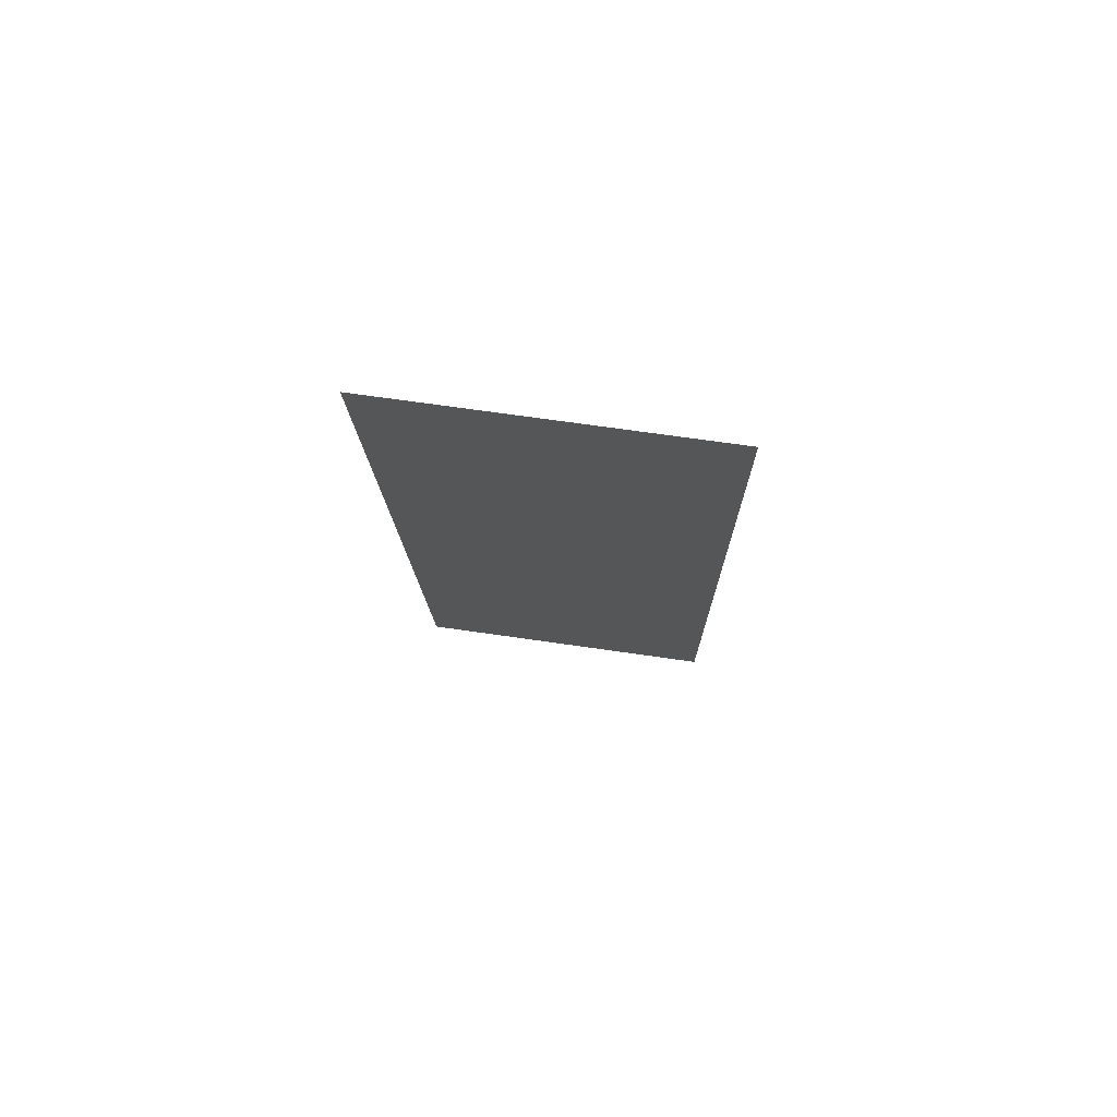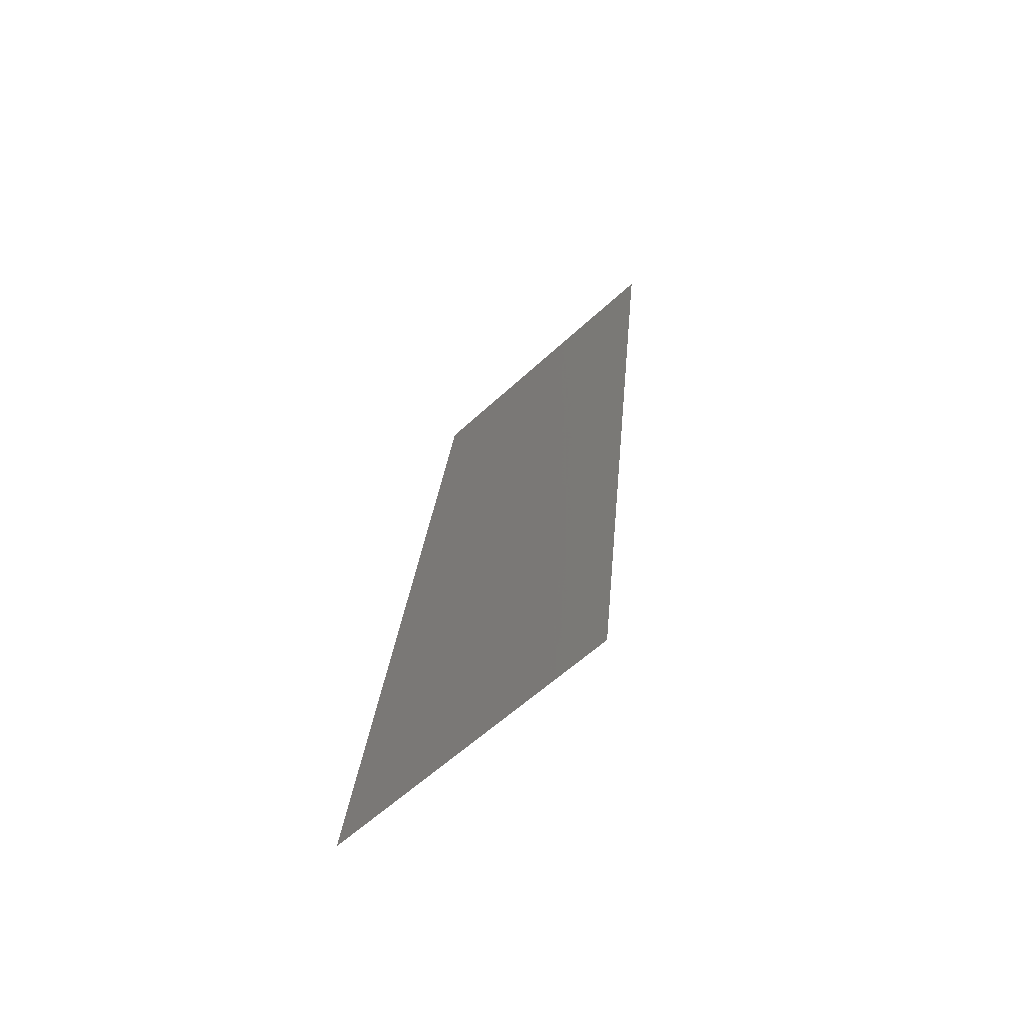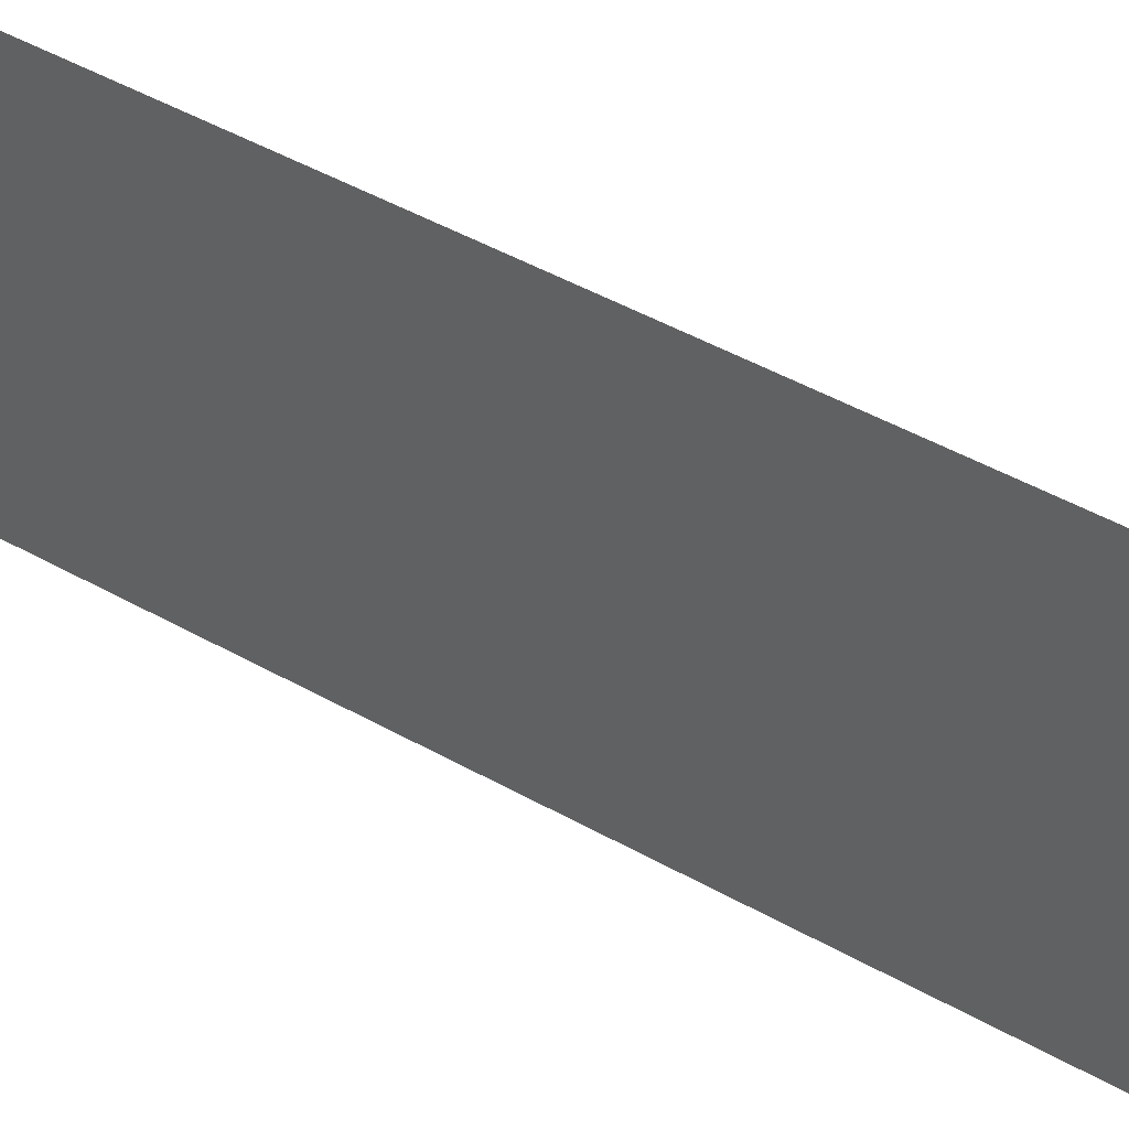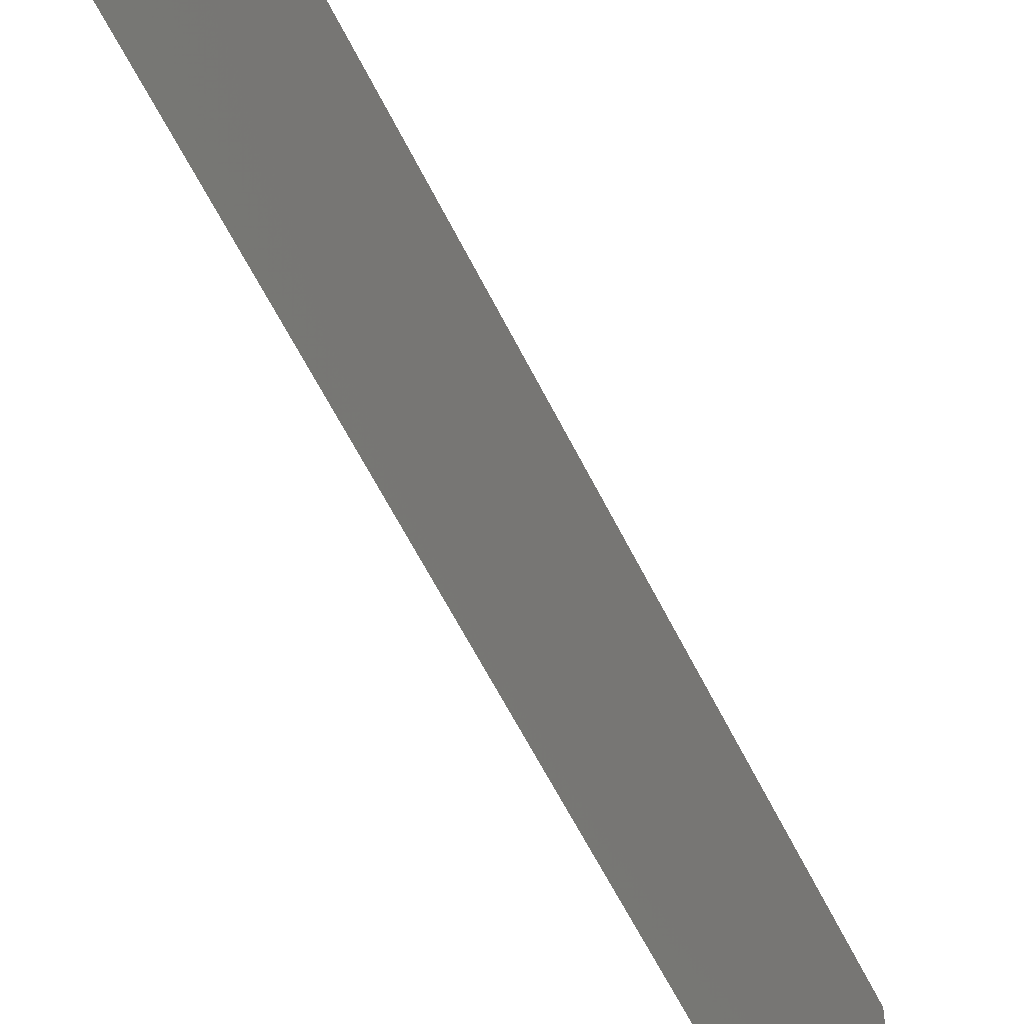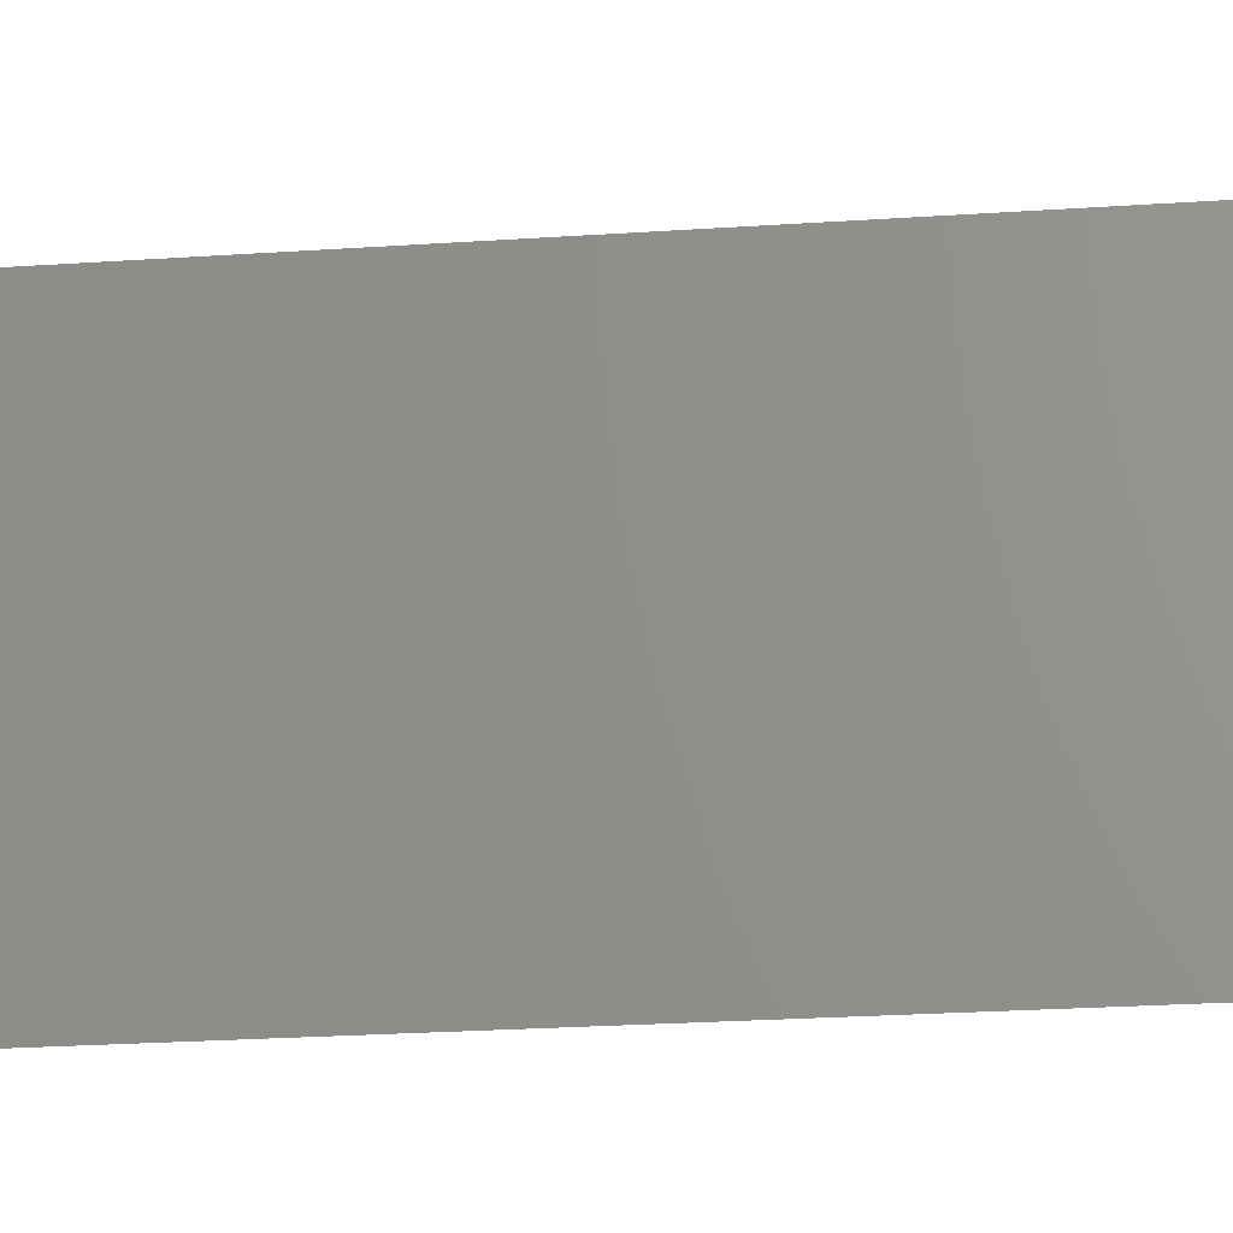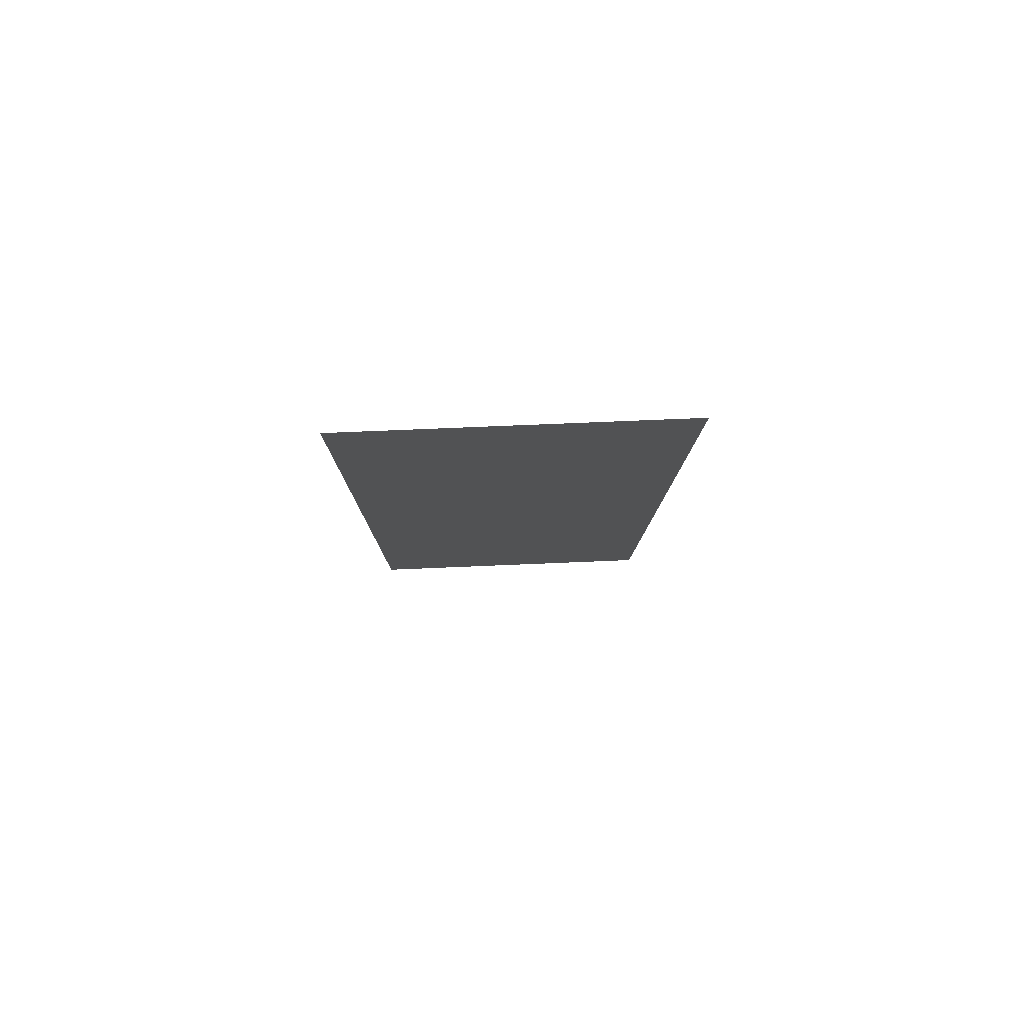
<metadata>
{"format":"stl","ext":"stl","renderer":"f3d","projection":"perspective","resolution":1024,"background":"white","views":[{"elev":69.8,"azim":98.2,"up":"+Y"},{"elev":-59.1,"azim":-46.3,"up":"+Y"},{"elev":47.1,"azim":-64.4,"up":"+Z"},{"elev":-57.9,"azim":-161.3,"up":"+Z"},{"elev":-22.7,"azim":89.9,"up":"+Z"},{"elev":74.1,"azim":87.6,"up":"+Y"}]}
</metadata>
<code>
# stl→obj: 19 verts, 22 faces
v 0.009389 0.01136 0
v 0.009043 0.008531 0.01171
v 0.008 0 0
v 0.01355 0.04545 0.02
v 0.0139 0.04828 0.008286
v 0.01494 0.05681 0.02
v 0.01494 0.05681 0.01
v 0.01494 0.05681 0
v 0.008 0 0.01
v 0.008 0 0.02
v 0.01355 0.04545 0
v 0.009389 0.01136 0.02
v 0.01014 0.01752 0.0103
v 0.01078 0.02273 0.02
v 0.0128 0.03929 0.009729
v 0.01217 0.03409 0
v 0.01147 0.02841 0.01
v 0.01078 0.02273 0
v 0.01217 0.03409 0.02
f 1 2 3
f 4 5 6
f 7 5 8
f 9 2 10
f 8 5 11
f 10 2 12
f 12 13 14
f 11 15 16
f 15 17 16
f 16 17 18
f 13 17 14
f 18 17 13
f 14 17 19
f 19 17 15
f 19 15 4
f 18 13 1
f 15 5 4
f 13 2 1
f 11 5 15
f 12 2 13
f 3 2 9
f 6 5 7

</code>
